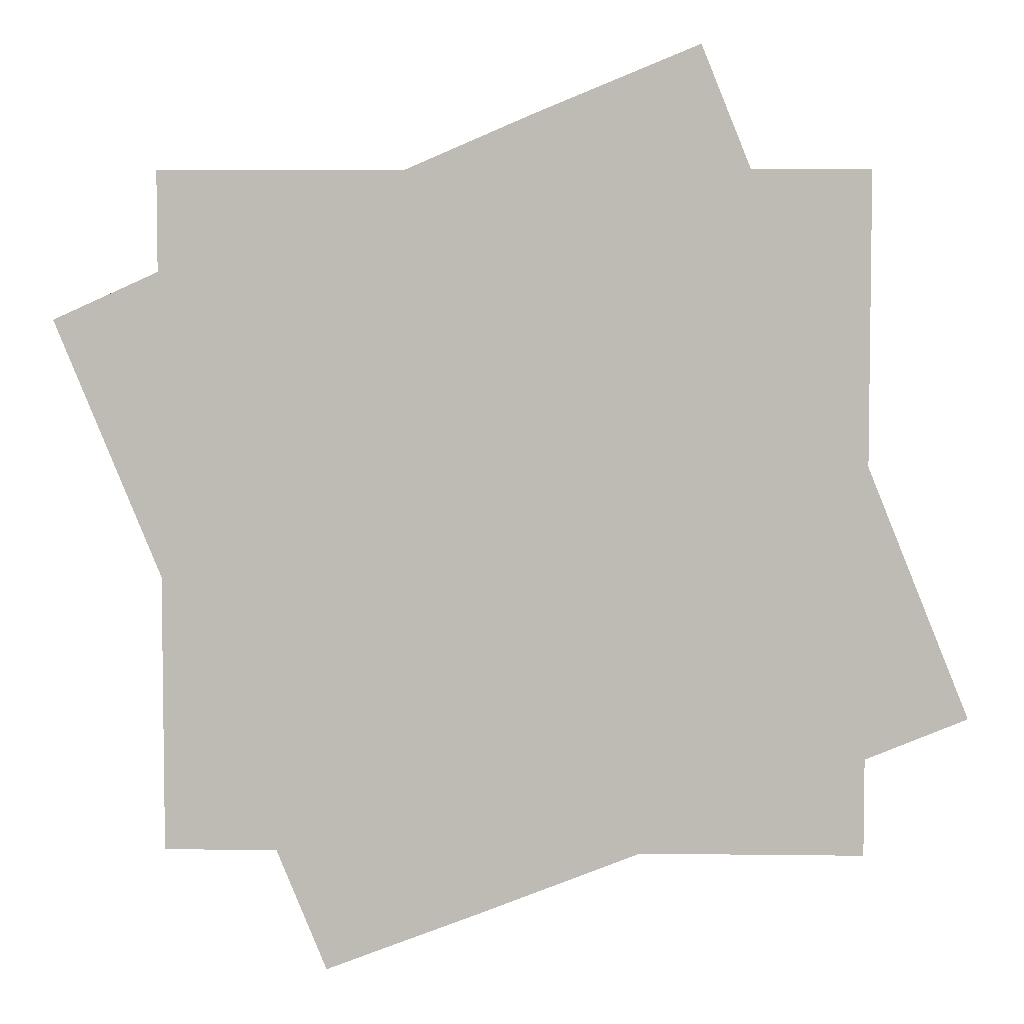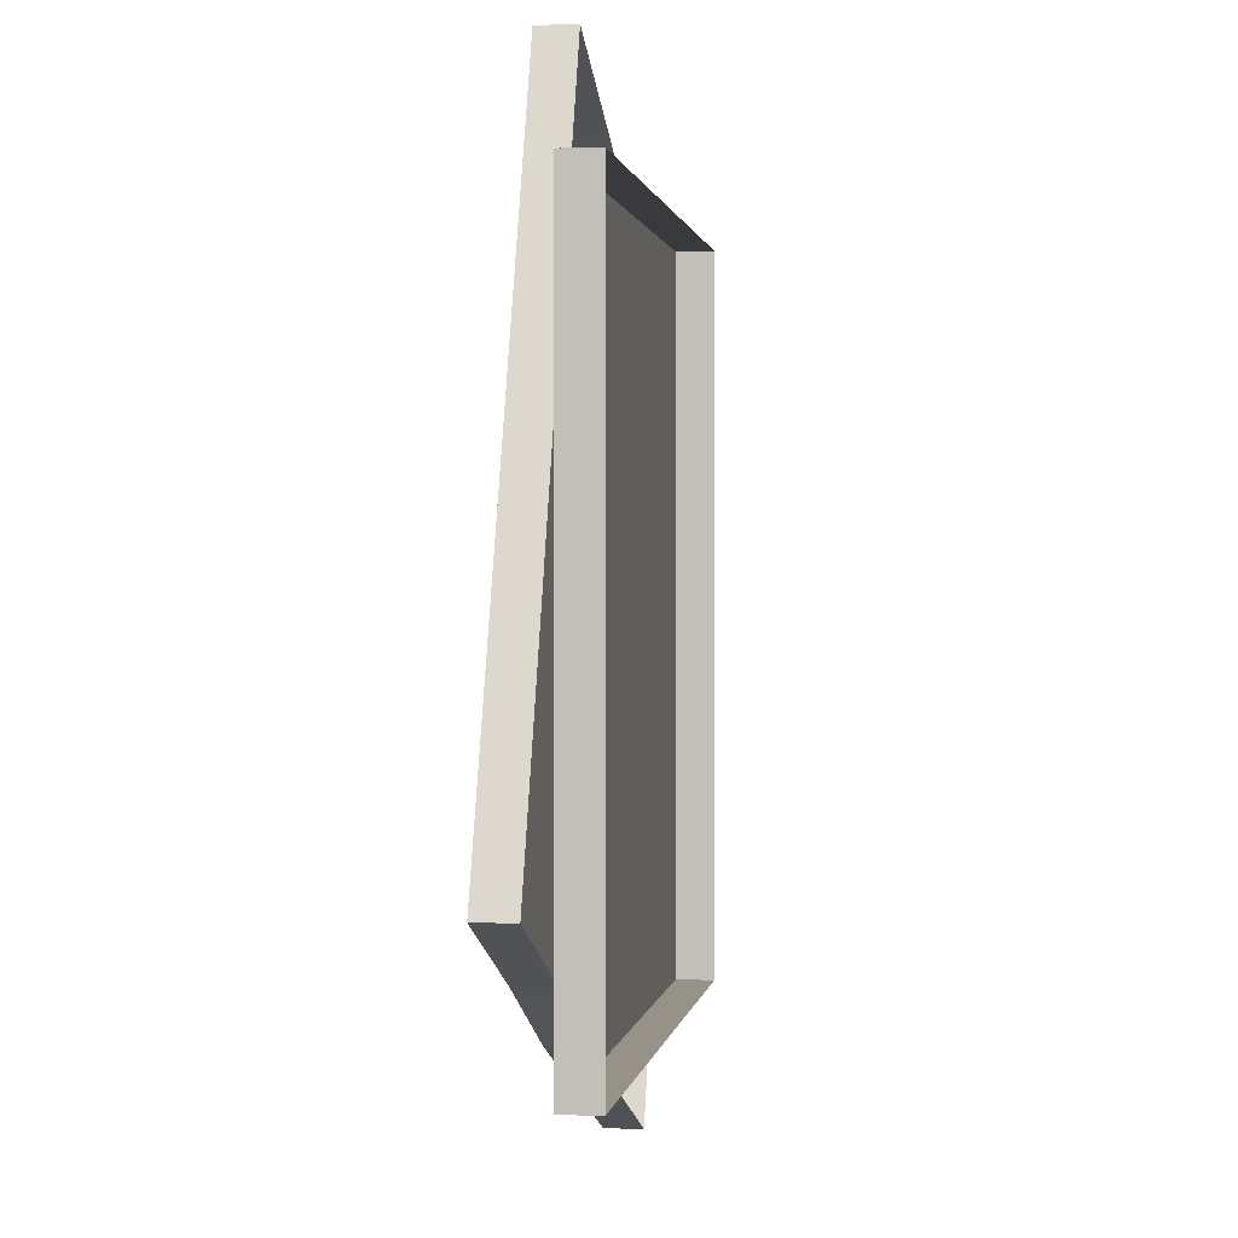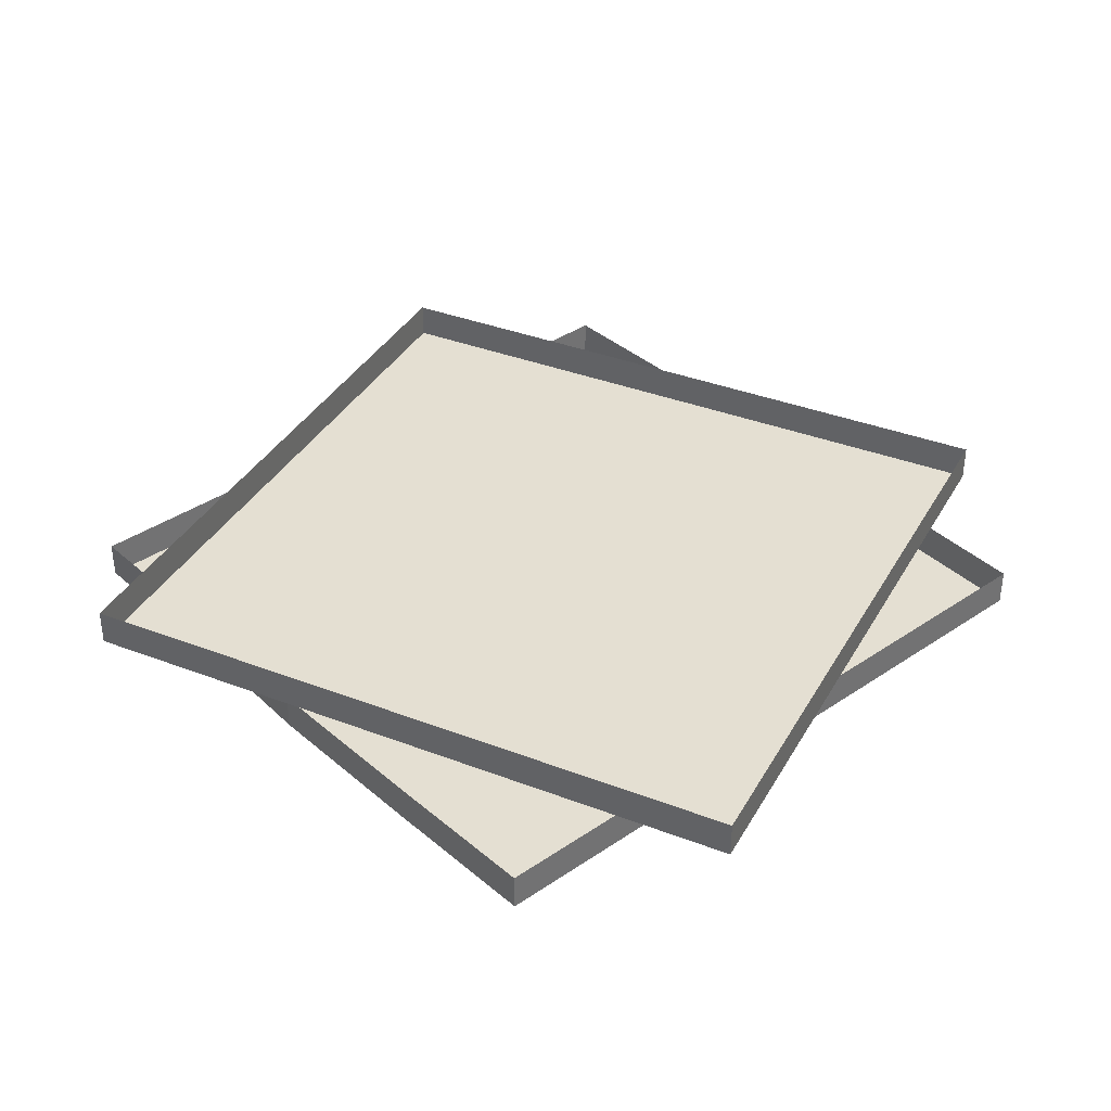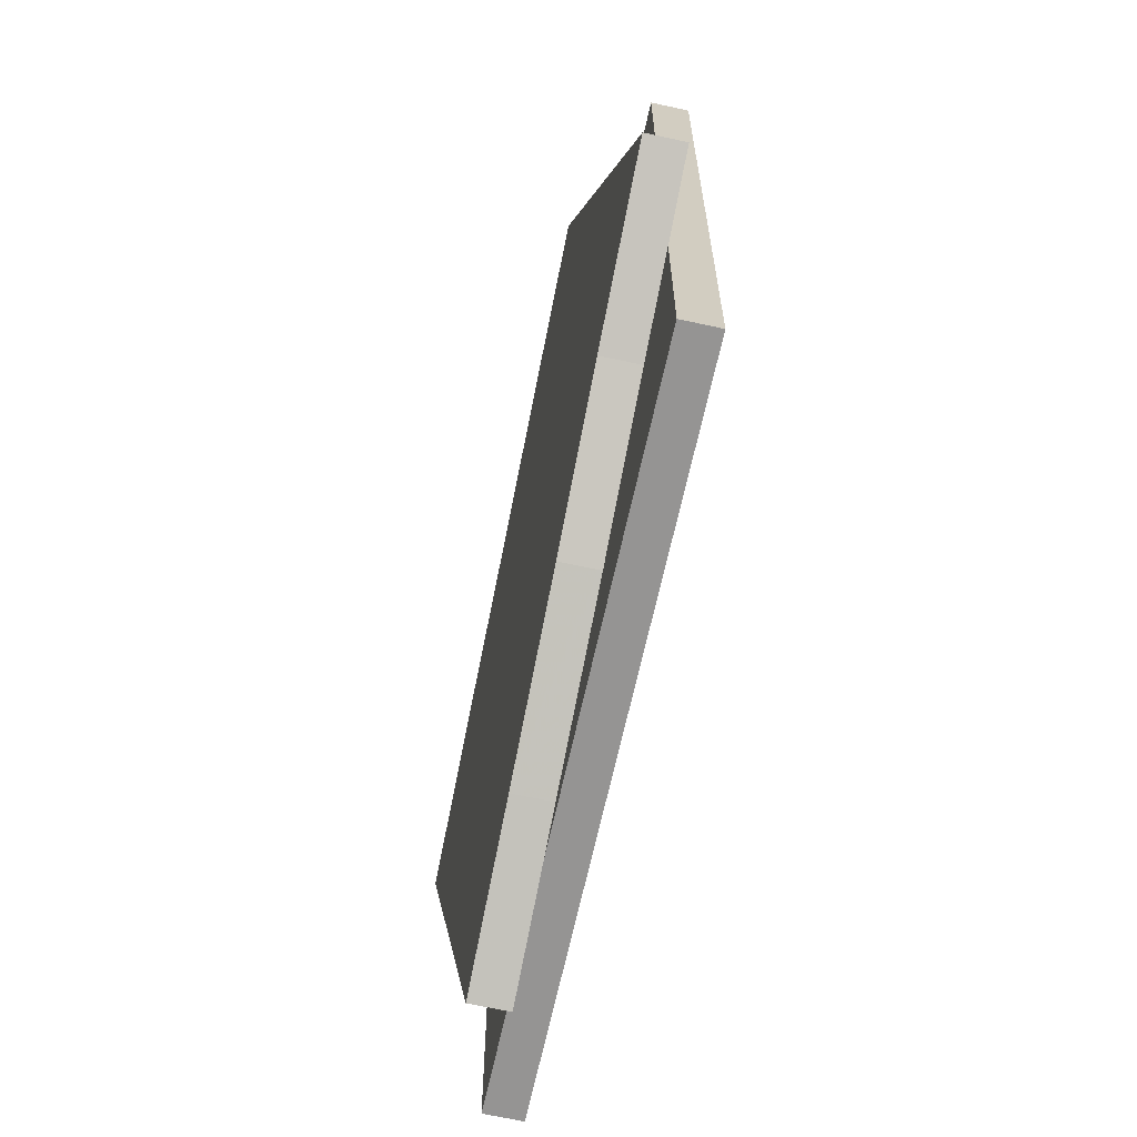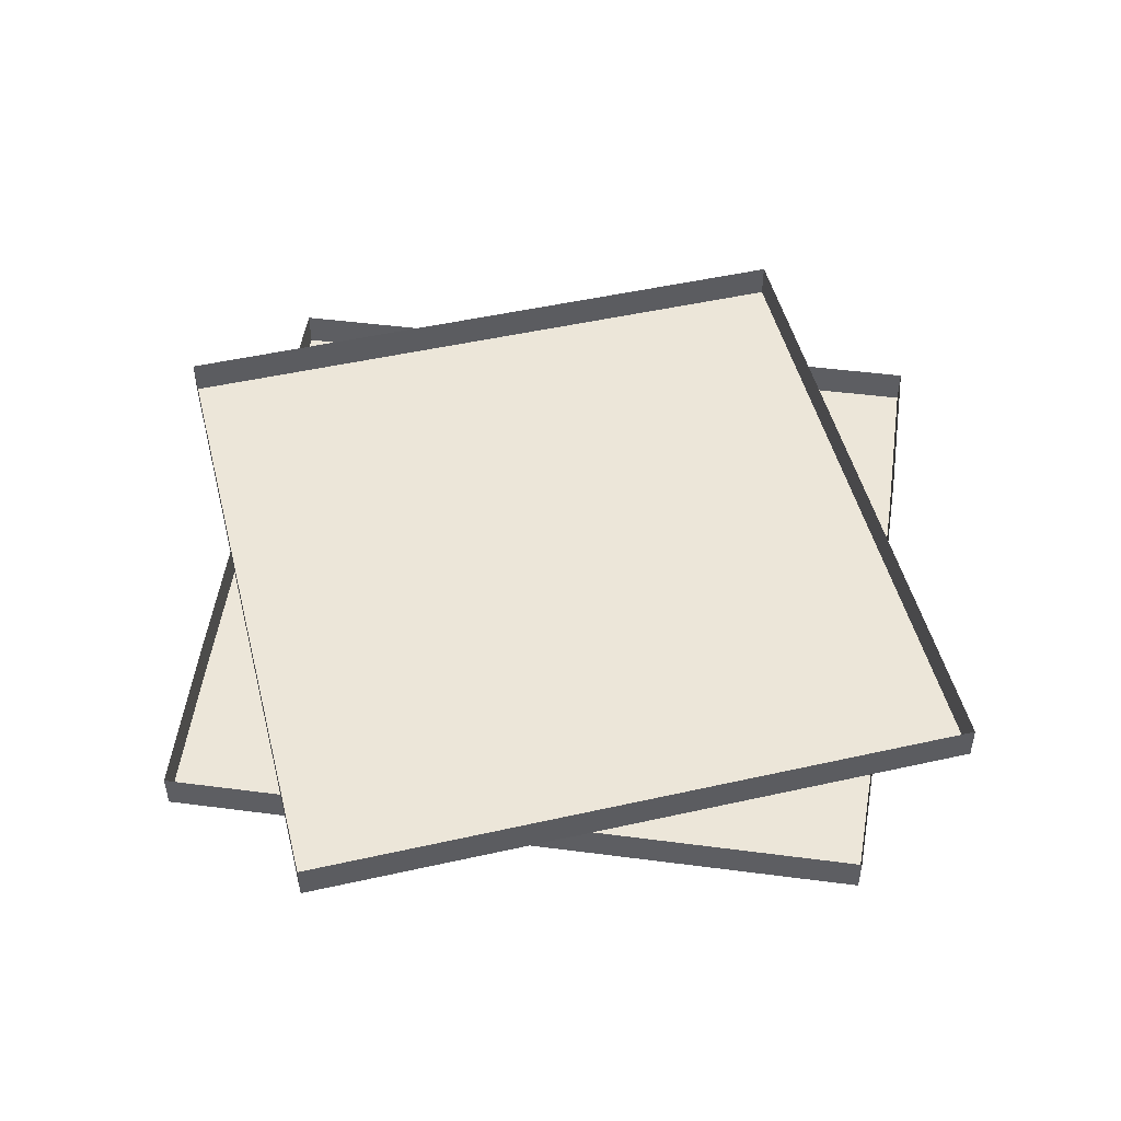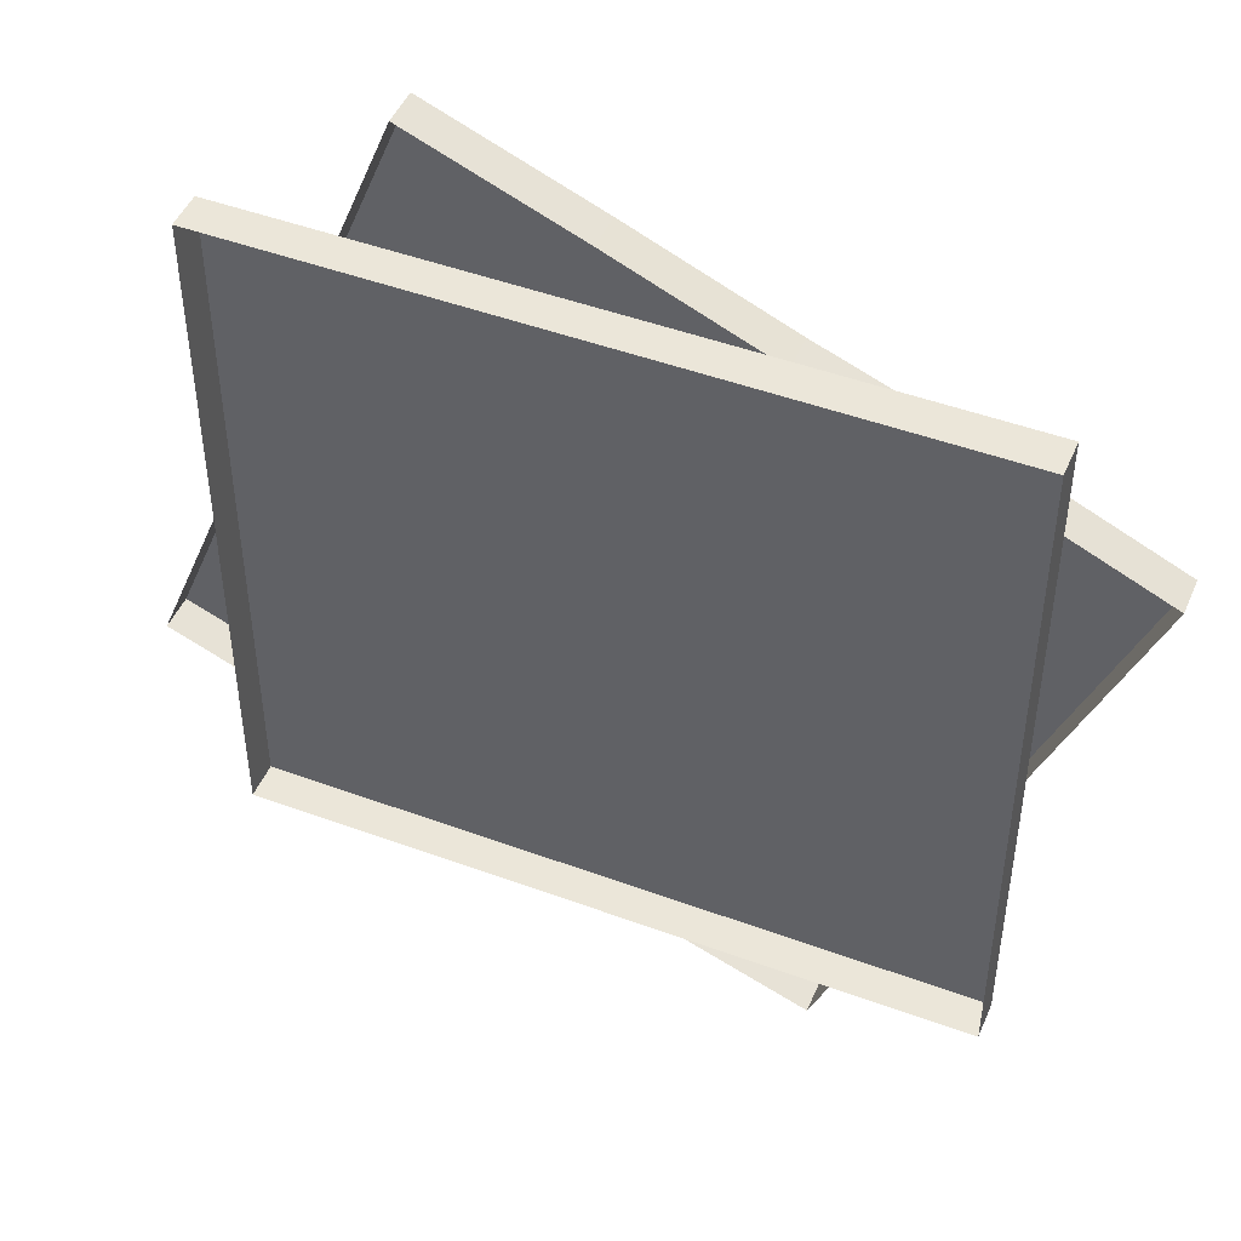
<metadata>
{"format":"obj","ext":"obj","renderer":"f3d","projection":"perspective","resolution":1024,"background":"white","views":[{"elev":5.2,"azim":2.4,"up":"+Z"},{"elev":1.0,"azim":98.1,"up":"+Z"},{"elev":37.0,"azim":-153.6,"up":"+Y"},{"elev":-67.2,"azim":77.6,"up":"+Z"},{"elev":49.2,"azim":-104.0,"up":"+Y"},{"elev":47.4,"azim":-157.4,"up":"+Z"}]}
</metadata>
<code>
v -0.1953 -0.04688 -0.4844
v -0.03125 -0.04688 -0.4219
v -0.03125 -0.08594 -0.4219
v -0.1953 -0.08594 -0.4844
v -0.4766 -0.04688 0.2031
v -0.4766 -0.08594 0.2031
v -0.3203 -0.04688 0.2734
v -0.3203 -0.08594 0.2734
v -0.1406 -0.04688 0.3438
v -0.1406 -0.08594 0.3438
v 0.02344 -0.04688 0.4141
v 0.02344 -0.08594 0.4141
v 0.1953 -0.04688 0.4844
v 0.1953 -0.08594 0.4844
v 0.4766 -0.08594 -0.2109
v 0.4766 -0.04688 -0.2109
v 0.3047 -0.04688 -0.2812
v 0.3047 -0.08594 -0.2812
v 0.1484 -0.04688 -0.3516
v 0.1484 -0.08594 -0.3516
v -0.375 0 0.3594
v -0.375 0 0.1875
v -0.375 -0.03906 0.1875
v -0.375 -0.03906 0.3594
v 0.375 0 0.3594
v 0.375 -0.03906 0.3594
v 0.375 0 0.1875
v 0.375 -0.03906 0.1875
v 0.375 0 -0.007812
v 0.375 -0.03906 -0.007812
v 0.375 0 -0.1797
v 0.375 -0.03906 -0.1797
v 0.375 0 -0.3672
v 0.375 -0.03906 -0.3672
v -0.375 -0.03906 -0.3672
v -0.375 0 -0.3672
v -0.375 0 -0.1797
v -0.375 -0.03906 -0.1797
v -0.375 0 -0.007812
v -0.375 -0.03906 -0.007812
f 1 2 3
f 1 3 4
f 1 4 5
f 5 4 6
f 5 6 7
f 7 6 8
f 21 22 23
f 21 23 24
f 21 24 25
f 25 24 26
f 25 26 27
f 27 26 28
f 7 8 9
f 9 8 10
f 11 12 13
f 13 12 14
f 13 14 15
f 13 15 16
f 16 15 17
f 17 15 18
f 19 20 2
f 2 20 3
f 27 28 29
f 29 28 30
f 31 32 33
f 33 32 34
f 33 34 35
f 33 35 36
f 36 35 37
f 37 35 38
f 39 40 22
f 22 40 23
f 9 10 11
f 11 10 12
f 17 18 19
f 19 18 20
f 29 30 31
f 31 30 32
f 37 38 39
f 39 38 40
f 3 20 10
f 3 10 8
f 18 15 14
f 18 14 12
f 23 40 30
f 23 30 28
f 38 35 34
f 38 34 32
f 3 8 4
f 4 8 6
f 23 28 24
f 24 28 26
f 20 18 12
f 20 12 10
f 40 38 32
f 40 32 30

</code>
